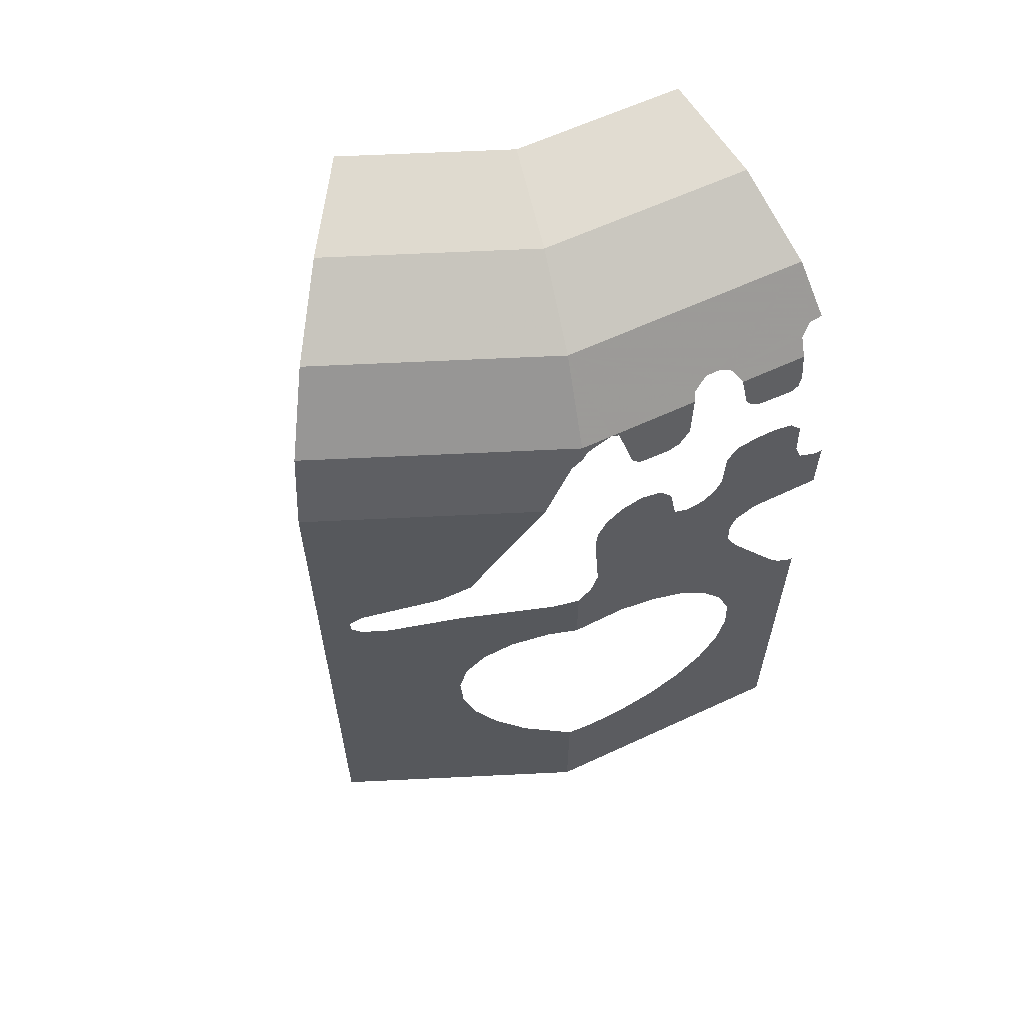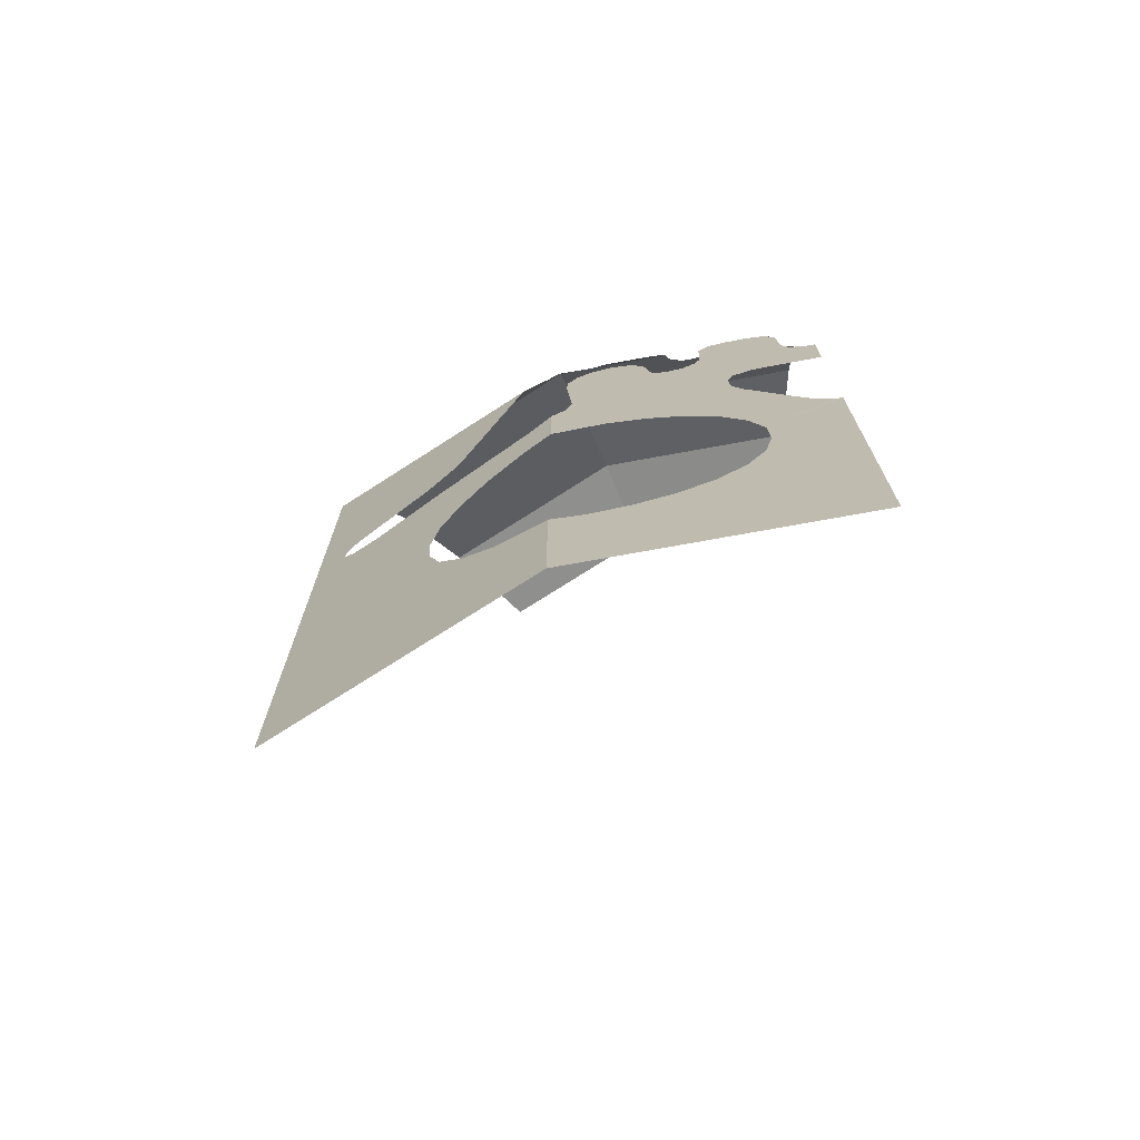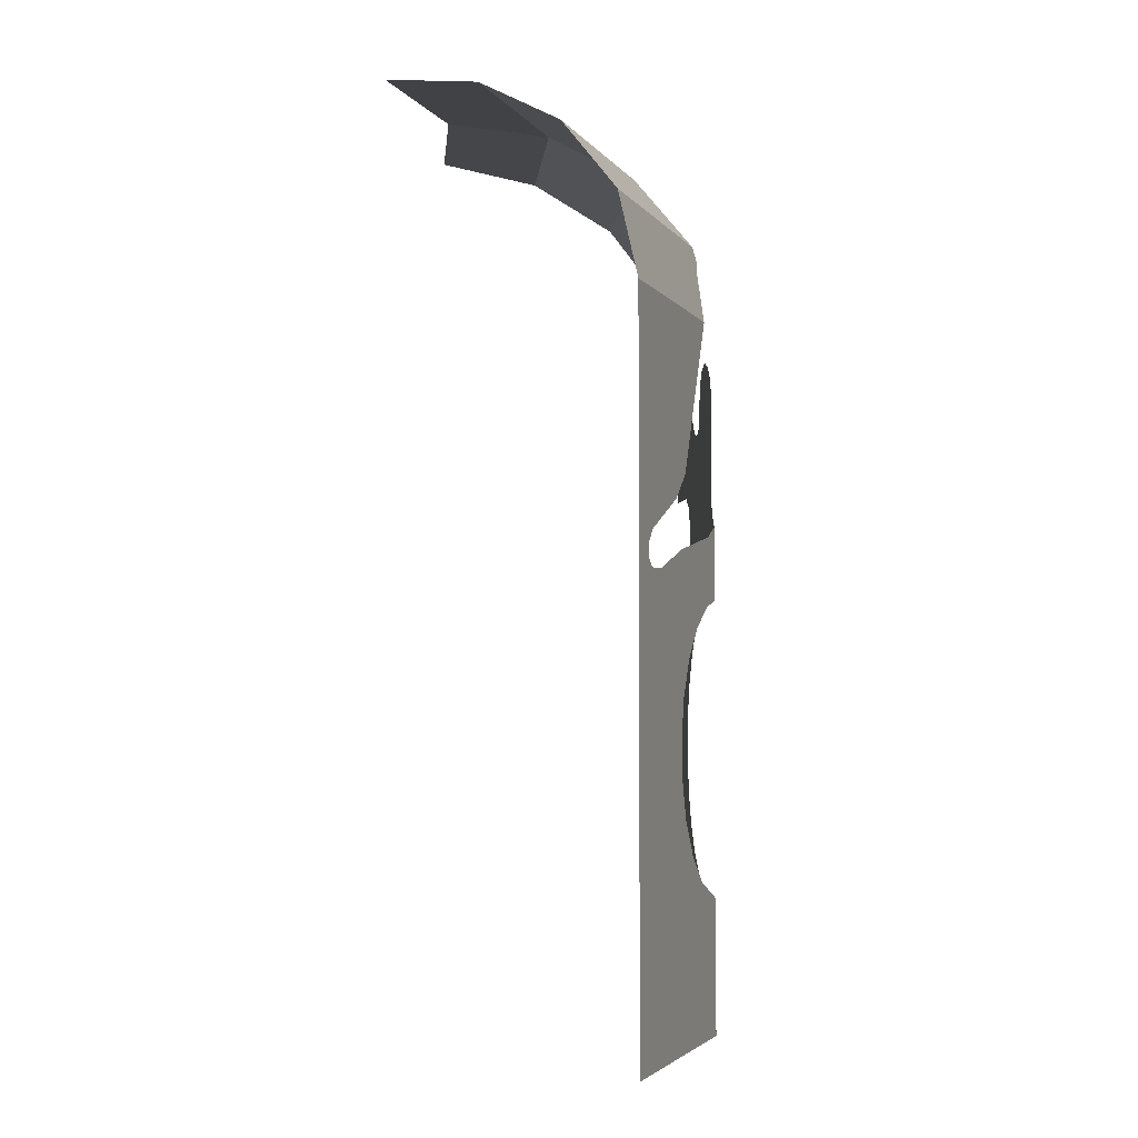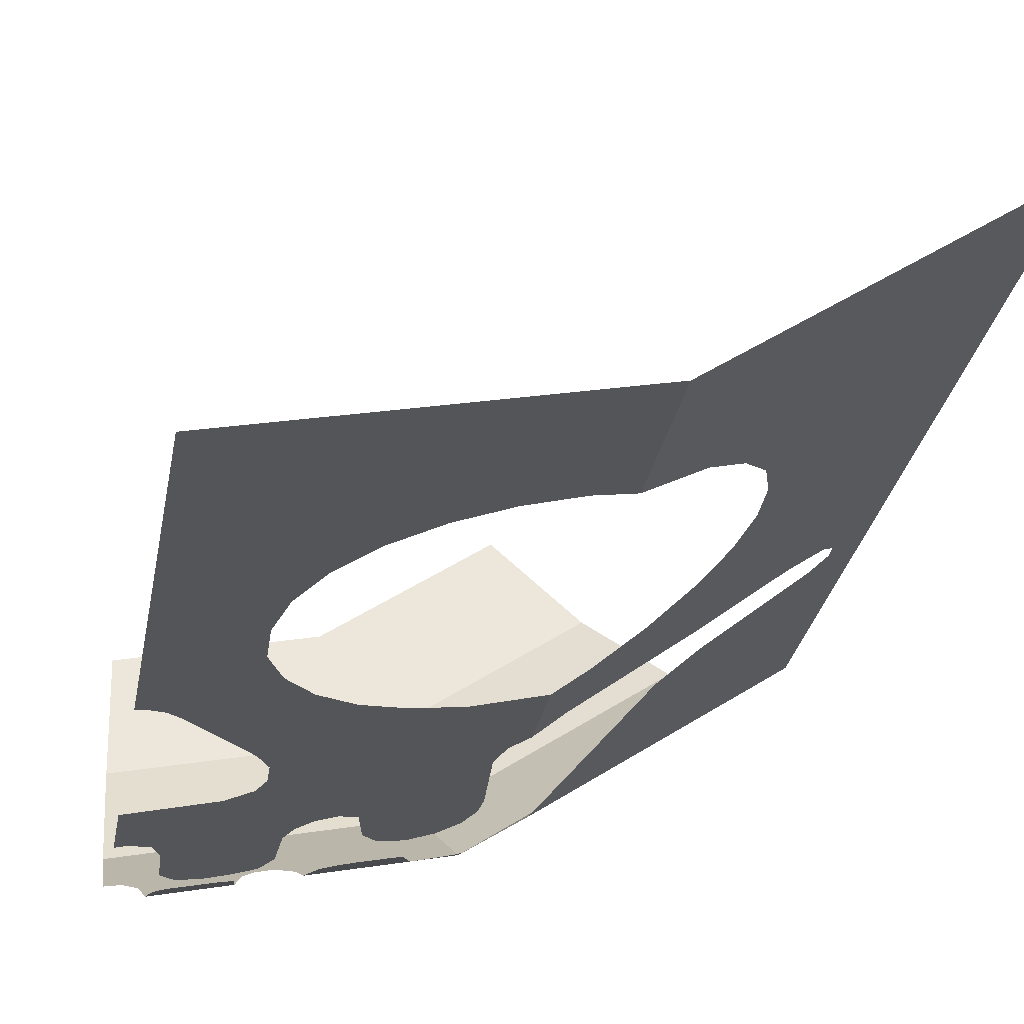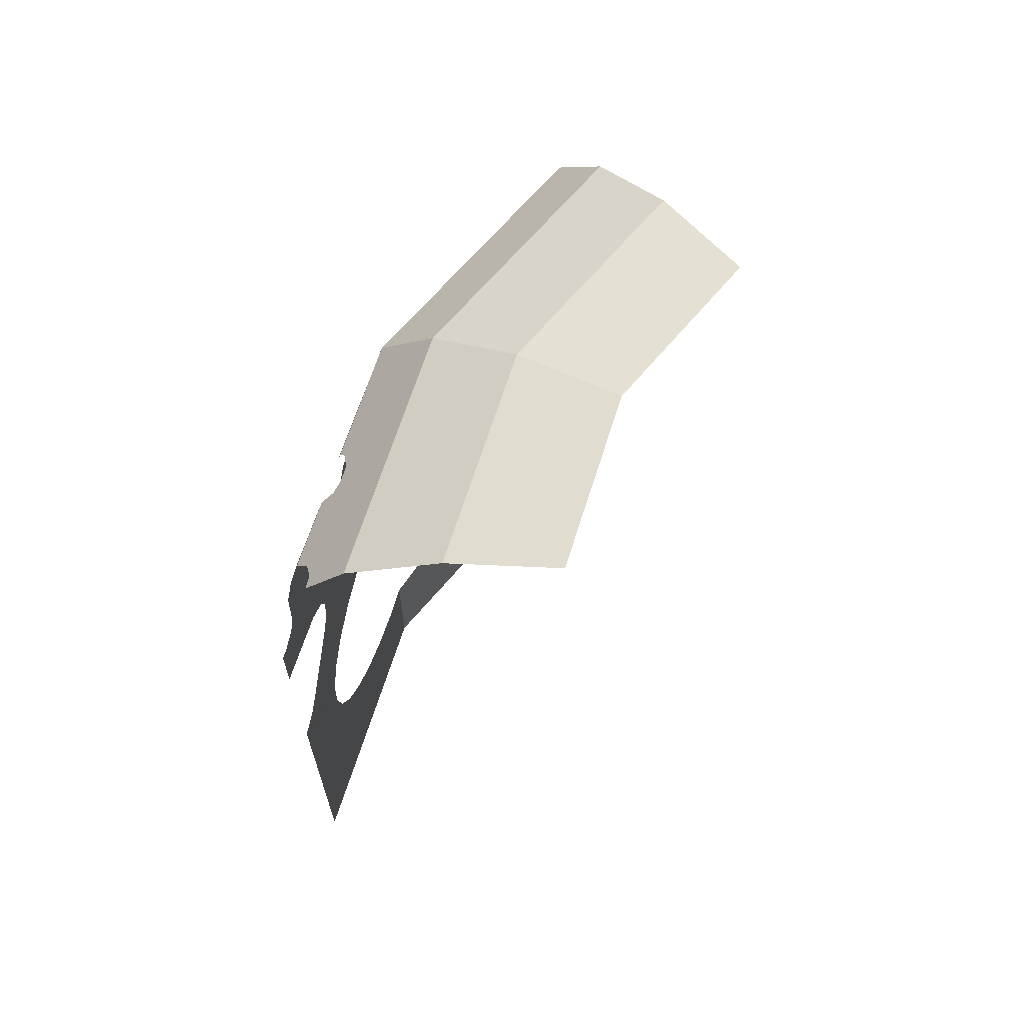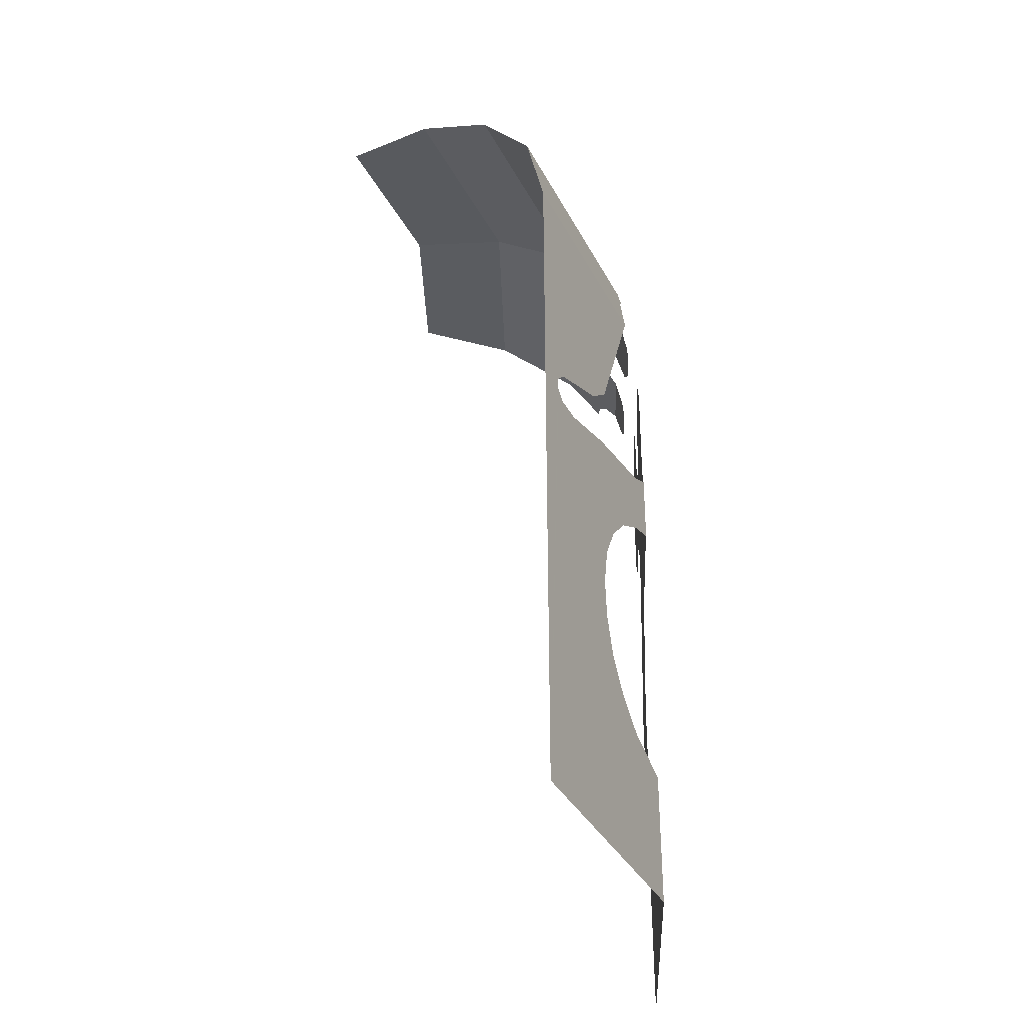
<metadata>
{"format":"obj","ext":"obj","renderer":"f3d","projection":"perspective","resolution":1024,"background":"white","views":[{"elev":61.7,"azim":143.4,"up":"+Y"},{"elev":-72.6,"azim":179.1,"up":"+Y"},{"elev":-3.5,"azim":74.0,"up":"+Y"},{"elev":-26.3,"azim":-9.3,"up":"+Z"},{"elev":66.1,"azim":-83.7,"up":"+Y"},{"elev":-35.5,"azim":80.6,"up":"+Y"}]}
</metadata>
<code>
v 0.1531 1.05 -0.3696
v 0.1897 1.035 -0.458
v 0 1.035 -0.4957
v 0 1.05 -0.4
v 0.2207 0.9914 -0.5329
v 0 0.9914 -0.5768
v 0 1.035 -0.4957
v 0.1897 1.035 -0.458
v 0.2828 1.05 -0.2828
v 0.3505 1.035 -0.3505
v 0.1897 1.035 -0.458
v 0.1531 1.05 -0.3696
v 0.3505 1.035 -0.3505
v 0.4078 0.9914 -0.4078
v 0.2207 0.9914 -0.5329
v 0.1897 1.035 -0.458
v 0.4462 0.9265 -0.4462
v 0.2415 0.9265 -0.583
v 0.2207 0.9914 -0.5329
v 0.4078 0.9914 -0.4078
v 0.4462 0.9265 -0.4462
v 0.252 0.9022 -0.5831
v 0.2428 0.9128 -0.5861
v 0.2415 0.9265 -0.583
v 0.06828 0.4503 -0.6364
v 0 0.5418 -0.65
v 0.0696 0.4869 -0.6362
v 0.2373 0.9191 -0.5856
v 0.2415 0.9265 -0.583
v 0.2428 0.9128 -0.5861
v 0.0349 0.8936 -0.6322
v 0.03095 0.9016 -0.631
v 0.02811 0.9265 -0.6254
v 0.04244 0.8901 -0.6316
v 0.0349 0.8936 -0.6322
v 0.02811 0.9265 -0.6254
v 0.07427 0.8914 -0.6249
v 0 0.9496 -0.6117
v 0 0.9914 -0.5768
v 0.01236 0.9484 -0.6103
v 0.1031 0.9411 -0.5983
v 0 0.9914 -0.5768
v 0.2207 0.9914 -0.5329
v 0.1164 0.941 -0.5957
v 0.09322 0.9373 -0.6034
v 0.02336 0.9402 -0.6149
v 0.01236 0.9484 -0.6103
v 0 0.9914 -0.5768
v 0.2138 0.9265 -0.5885
v 0.1344 0.9265 -0.6042
v 0.1304 0.9337 -0.5991
v 0.2207 0.9914 -0.5329
v 0.09322 0.9373 -0.6034
v 0 0.9914 -0.5768
v 0.1031 0.9411 -0.5983
v 0.09322 0.9373 -0.6034
v 0.08787 0.9265 -0.6135
v 0.02811 0.9265 -0.6254
v 0.02336 0.9402 -0.6149
v 0.2207 0.9914 -0.5329
v 0.1304 0.9337 -0.5991
v 0.1164 0.941 -0.5957
v 0.269 0.6537 -0.587
v 0.3451 0.6368 -0.5361
v 0.3024 0.5693 -0.5647
v 0.2719 0.5898 -0.585
v 0.2488 0.6648 -0.6005
v 0.269 0.6537 -0.587
v 0.2719 0.5898 -0.585
v 0.2488 0.5966 -0.6005
v 0.4036 0.6161 -0.4971
v 0.326 0.541 -0.5489
v 0.3024 0.5693 -0.5647
v 0.3451 0.6368 -0.5361
v 0.3479 0.4716 -0.5343
v 0.3416 0.5077 -0.5385
v 0.4036 0.6161 -0.4971
v 0.4264 0.6153 -0.4818
v 0.326 0.541 -0.5489
v 0.4036 0.6161 -0.4971
v 0.3416 0.5077 -0.5385
v 0.3479 0.4716 -0.5343
v 0.4264 0.6153 -0.4818
v 0.3459 0.4349 -0.5356
v 0.4343 0.6226 -0.4765
v 0.4596 0.2 -0.4596
v 0.3459 0.4349 -0.5356
v 0.4264 0.6153 -0.4818
v 0.336 0.3995 -0.5422
v 0.3459 0.4349 -0.5356
v 0.4596 0.2 -0.4596
v 0.3608 0.6795 -0.5257
v 0.3355 0.7038 -0.5426
v 0.2779 0.85 -0.5811
v 0.4596 0.85 -0.4596
v 0.4244 0.6473 -0.4831
v 0.3608 0.6795 -0.5257
v 0.4596 0.85 -0.4596
v 0.2488 0.3247 -0.6005
v 0.2902 0.3428 -0.5728
v 0.4596 0.2 -0.4596
v 0.2488 0.2 -0.6005
v 0.4348 0.6346 -0.4762
v 0.4244 0.6473 -0.4831
v 0.4596 0.85 -0.4596
v 0.4596 0.2 -0.4596
v 0.2902 0.3428 -0.5728
v 0.3168 0.3683 -0.5551
v 0.4596 0.2 -0.4596
v 0.3168 0.3683 -0.5551
v 0.336 0.3995 -0.5422
v 0.4596 0.2 -0.4596
v 0.4343 0.6226 -0.4765
v 0.4348 0.6346 -0.4762
v 0.4596 0.85 -0.4596
v 0 0.7099 -0.65
v 0 0.7678 -0.65
v 0.00827 0.7676 -0.6484
v 0.0244 0.7761 -0.6452
v 0.06345 0.7085 -0.6374
v 0 0.7099 -0.65
v 0.00827 0.7676 -0.6484
v 0.07917 0.849 -0.6343
v 0.03048 0.7932 -0.6439
v 0.03224 0.8317 -0.6436
v 0.06082 0.85 -0.6379
v 0.03224 0.8317 -0.6436
v 0.04309 0.8455 -0.6414
v 0.06082 0.85 -0.6379
v 0.08209 0.6978 -0.6337
v 0.06345 0.7085 -0.6374
v 0.0244 0.7761 -0.6452
v 0.1142 0.7768 -0.6273
v 0.03048 0.7932 -0.6439
v 0.1079 0.7906 -0.6286
v 0.1142 0.7768 -0.6273
v 0.0244 0.7761 -0.6452
v 0.07917 0.849 -0.6343
v 0.09716 0.8446 -0.6307
v 0.1064 0.8297 -0.6288
v 0.1064 0.8297 -0.6288
v 0.1079 0.7906 -0.6286
v 0.03048 0.7932 -0.6439
v 0.07917 0.849 -0.6343
v 0.08209 0.6978 -0.6337
v 0.1142 0.7768 -0.6273
v 0.1256 0.7668 -0.625
v 0.08801 0.683 -0.6325
v 0.08209 0.6978 -0.6337
v 0.1256 0.7668 -0.625
v 0.1407 0.7633 -0.622
v 0.08723 0.6602 -0.6327
v 0.08801 0.683 -0.6325
v 0.1407 0.7633 -0.622
v 0.23 0.6998 -0.6043
v 0.2352 0.7691 -0.6032
v 0.1542 0.7696 -0.6193
v 0.1608 0.8054 -0.618
v 0.2338 0.789 -0.6035
v 0.2108 0.8205 -0.6081
v 0.1608 0.8054 -0.618
v 0.1724 0.8213 -0.6157
v 0.1918 0.8265 -0.6119
v 0.2352 0.7691 -0.6032
v 0.23 0.6998 -0.6043
v 0.1407 0.7633 -0.622
v 0.1542 0.7696 -0.6193
v 0.131 0.5757 -0.6239
v 0.07759 0.6386 -0.6346
v 0.08723 0.6602 -0.6327
v 0.1641 0.5915 -0.6174
v 0.2108 0.8205 -0.6081
v 0.2255 0.807 -0.6052
v 0.2338 0.789 -0.6035
v 0.1608 0.8054 -0.618
v 0.08723 0.6602 -0.6327
v 0.23 0.6998 -0.6043
v 0.1641 0.5915 -0.6174
v 0.2001 0.6 -0.6102
v 0.1641 0.5915 -0.6174
v 0.23 0.6998 -0.6043
v 0.2363 0.6787 -0.603
v 0.02899 0.5645 -0.6442
v 0.07759 0.6386 -0.6346
v 0.131 0.5757 -0.6239
v 0.1033 0.5515 -0.6295
v 0.2488 0.5966 -0.6005
v 0.2001 0.6 -0.6102
v 0.2363 0.6787 -0.603
v 0.2488 0.6648 -0.6005
v 0 0.5418 -0.65
v 0.006785 0.5435 -0.6488
v 0.0696 0.4869 -0.6362
v 0.07598 0.4142 -0.6349
v 0 0.5418 -0.65
v 0.06828 0.4503 -0.6364
v 0.006785 0.5435 -0.6488
v 0.01887 0.5522 -0.6462
v 0.0696 0.4869 -0.6362
v 0.2488 0.3247 -0.6005
v 0.2488 0.2 -0.6005
v 0.2213 0.3207 -0.606
v 0.1847 0.3244 -0.6133
v 0.2488 0.2 -0.6005
v 0 0.2 -0.65
v 0.1498 0.3358 -0.6202
v 0.2213 0.3207 -0.606
v 0.2488 0.2 -0.6005
v 0.1847 0.3244 -0.6133
v 0.02899 0.5645 -0.6442
v 0.1033 0.5515 -0.6295
v 0.08241 0.5212 -0.6336
v 0.1186 0.3553 -0.6264
v 0.1498 0.3358 -0.6202
v 0 0.2 -0.65
v 0.09306 0.3818 -0.6315
v 0.1186 0.3553 -0.6264
v 0 0.2 -0.65
v 0.02899 0.5645 -0.6442
v 0.08241 0.5212 -0.6336
v 0.0696 0.4869 -0.6362
v 0.01887 0.5522 -0.6462
v 0 0.5418 -0.65
v 0.07598 0.4142 -0.6349
v 0.09306 0.3818 -0.6315
v 0 0.2 -0.65
v 0.2373 0.9191 -0.5856
v 0.2138 0.9265 -0.5885
v 0.2415 0.9265 -0.583
v 0.1344 0.9265 -0.6042
v 0.2138 0.9265 -0.5885
v 0.2069 0.9238 -0.5905
v 0.1344 0.9265 -0.6042
v 0.2069 0.9238 -0.5905
v 0.1983 0.8862 -0.6016
v 0.1642 0.88 -0.6099
v 0.1983 0.8862 -0.6016
v 0.1915 0.8809 -0.6042
v 0.1642 0.88 -0.6099
v 0.1344 0.9265 -0.6042
v 0.1642 0.88 -0.6099
v 0.1534 0.883 -0.6113
v 0.1421 0.8932 -0.611
v 0.02811 0.9265 -0.6254
v 0.08787 0.9265 -0.6135
v 0.07427 0.8914 -0.6249
v 0.08235 0.8954 -0.6223
v 0.07427 0.8914 -0.6249
v 0.08787 0.9265 -0.6135
v 0.0861 0.9014 -0.6201
v 0.252 0.9022 -0.5831
v 0.4462 0.9265 -0.4462
v 0.4596 0.85 -0.4596
v 0.2779 0.85 -0.5811
v 0.2138 0.9265 -0.5885
v 0.2207 0.9914 -0.5329
v 0.2415 0.9265 -0.583
g mesh6945282
f 1 2 3
f 3 4 1
f 5 6 7
f 7 8 5
f 9 10 11
f 11 12 9
f 13 14 15
f 15 16 13
f 17 18 19
f 19 20 17
f 21 22 23
f 23 24 21
f 25 26 27
f 28 29 30
f 31 32 33
f 34 35 36
f 36 37 34
f 38 39 40
f 41 42 43
f 43 44 41
f 45 46 47
f 47 48 45
f 49 50 51
f 51 52 49
f 53 54 55
f 56 57 58
f 58 59 56
f 60 61 62
f 63 64 65
f 65 66 63
f 67 68 69
f 69 70 67
f 71 72 73
f 73 74 71
f 75 76 77
f 77 78 75
f 79 80 81
f 82 83 84
f 85 86 87
f 87 88 85
f 89 90 91
f 92 93 94
f 94 95 92
f 96 97 98
f 99 100 101
f 101 102 99
f 103 104 105
f 106 107 108
f 109 110 111
f 112 113 114
f 114 115 112
f 116 117 118
f 119 120 121
f 121 122 119
f 123 124 125
f 125 126 123
f 127 128 129
f 130 131 132
f 132 133 130
f 134 135 136
f 136 137 134
f 138 139 140
f 141 142 143
f 143 144 141
f 145 146 147
f 148 149 150
f 150 151 148
f 152 153 154
f 154 155 152
f 156 157 158
f 158 159 156
f 160 161 162
f 162 163 160
f 164 165 166
f 166 167 164
f 168 169 170
f 170 171 168
f 172 173 174
f 174 175 172
f 176 177 178
f 179 180 181
f 181 182 179
f 183 184 185
f 185 186 183
f 187 188 189
f 189 190 187
f 191 192 193
f 194 195 196
f 197 198 199
f 200 201 202
f 203 204 205
f 205 206 203
f 207 208 209
f 210 211 212
f 213 214 215
f 216 217 218
f 219 220 221
f 221 222 219
f 223 224 225
f 225 226 223
f 227 228 229
f 230 231 232
f 233 234 235
f 235 236 233
f 237 238 239
f 240 241 242
f 242 243 240
f 244 245 246
f 247 248 249
f 249 250 247
f 251 252 253
f 253 254 251
f 255 256 257

</code>
